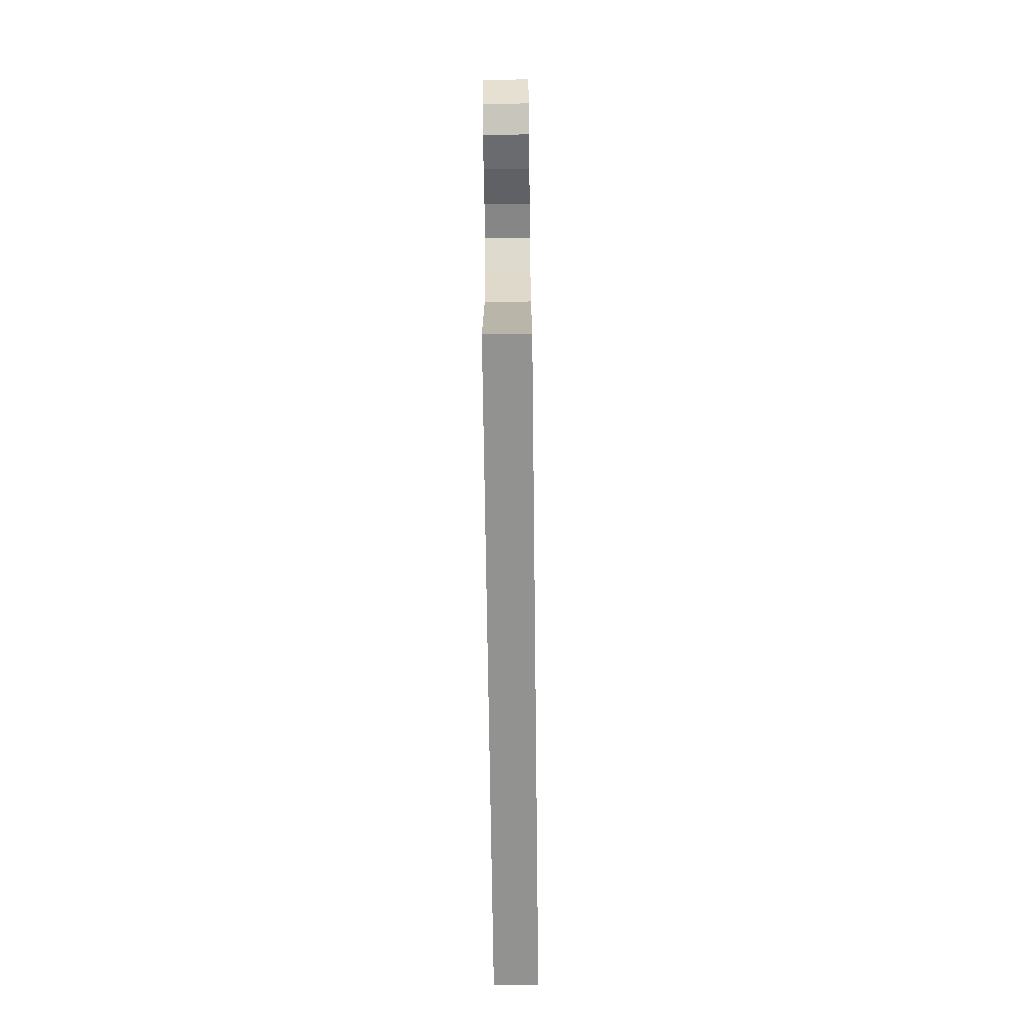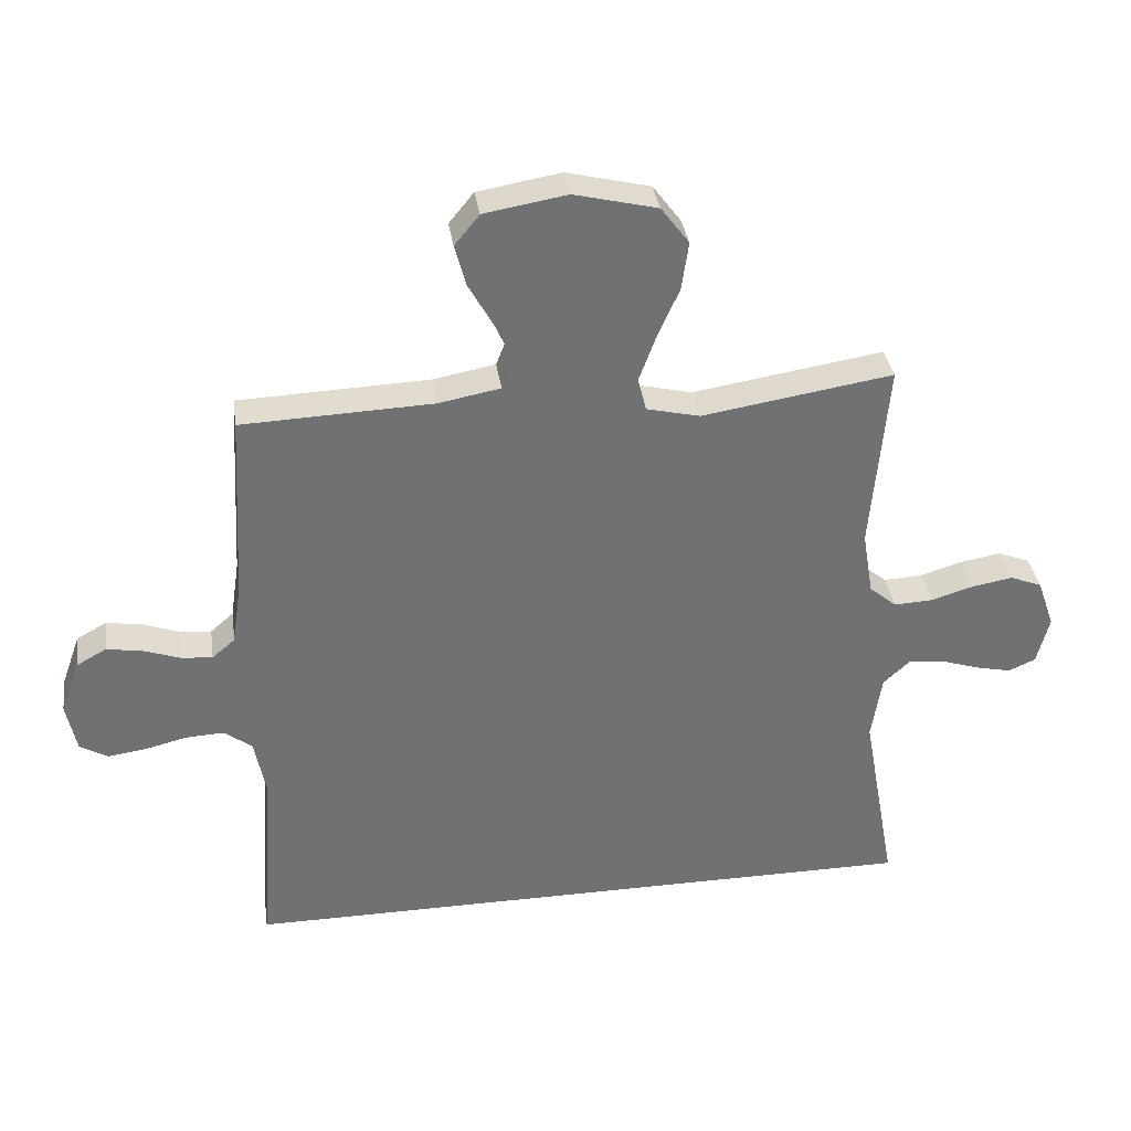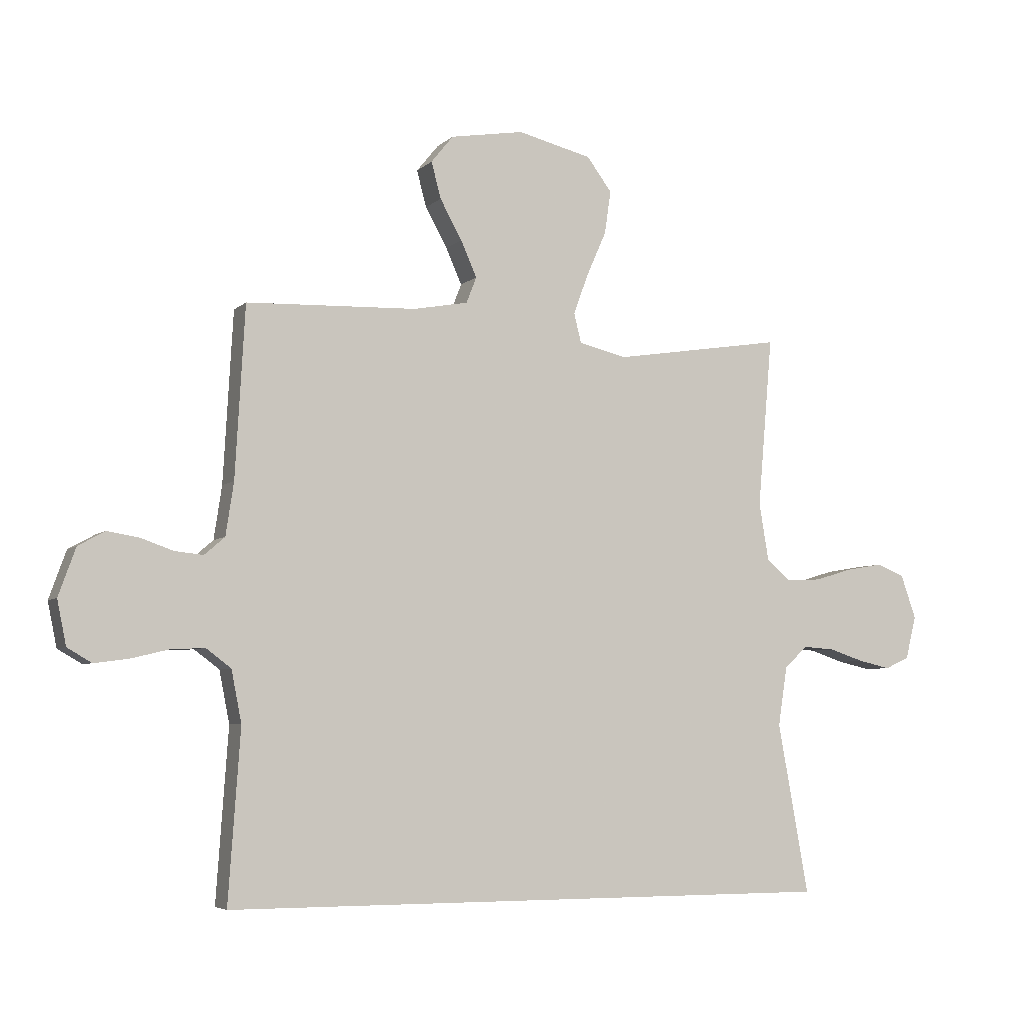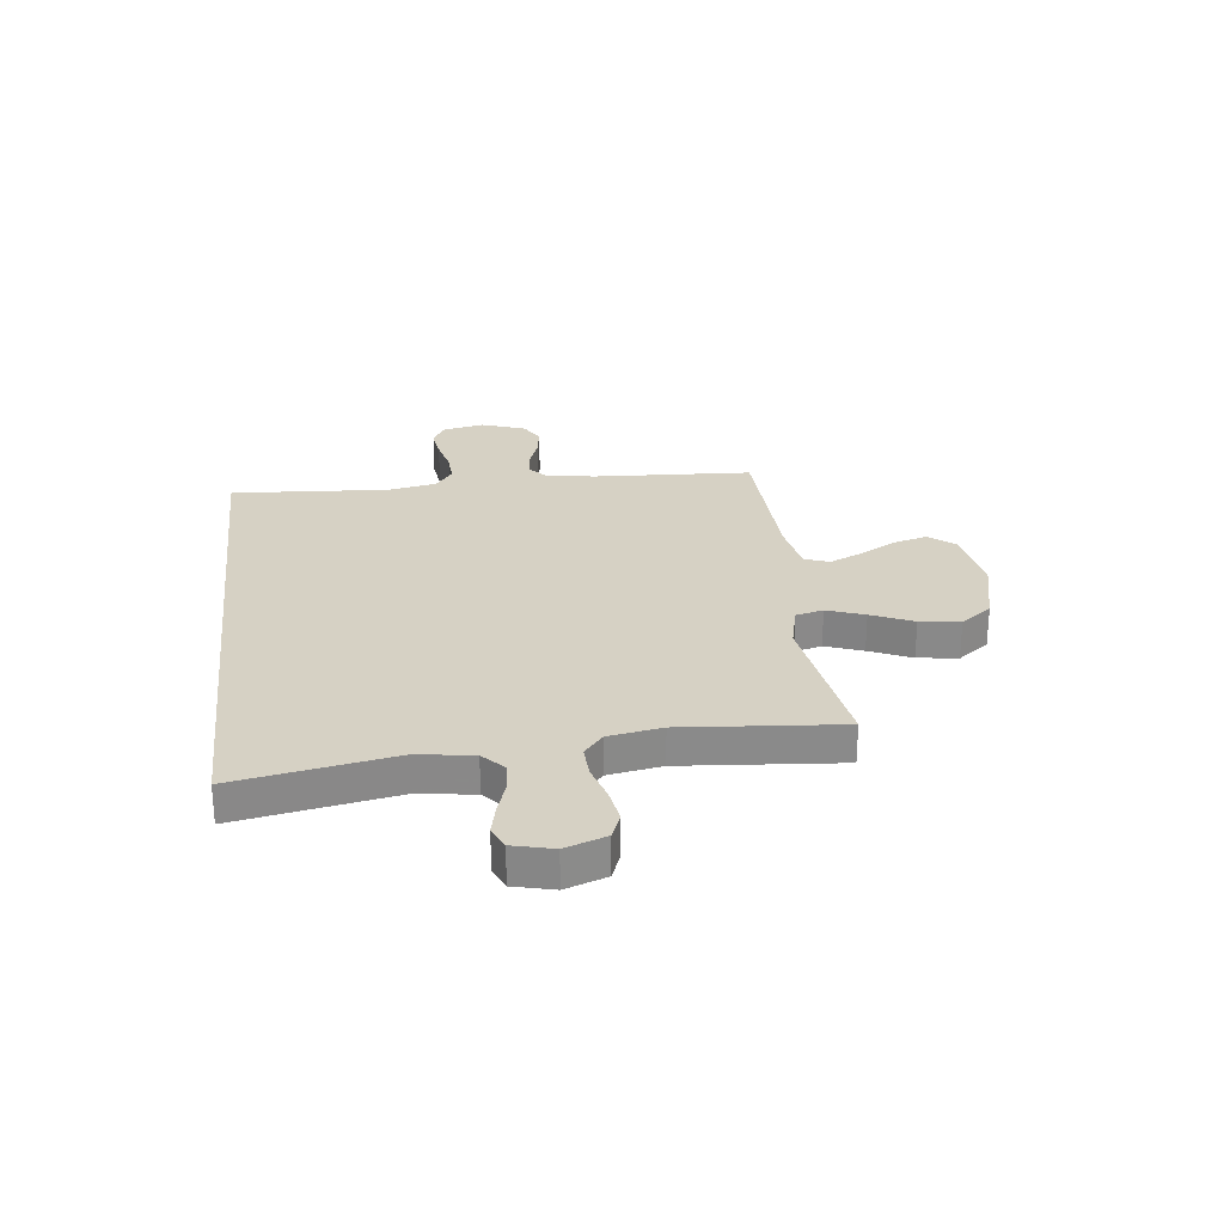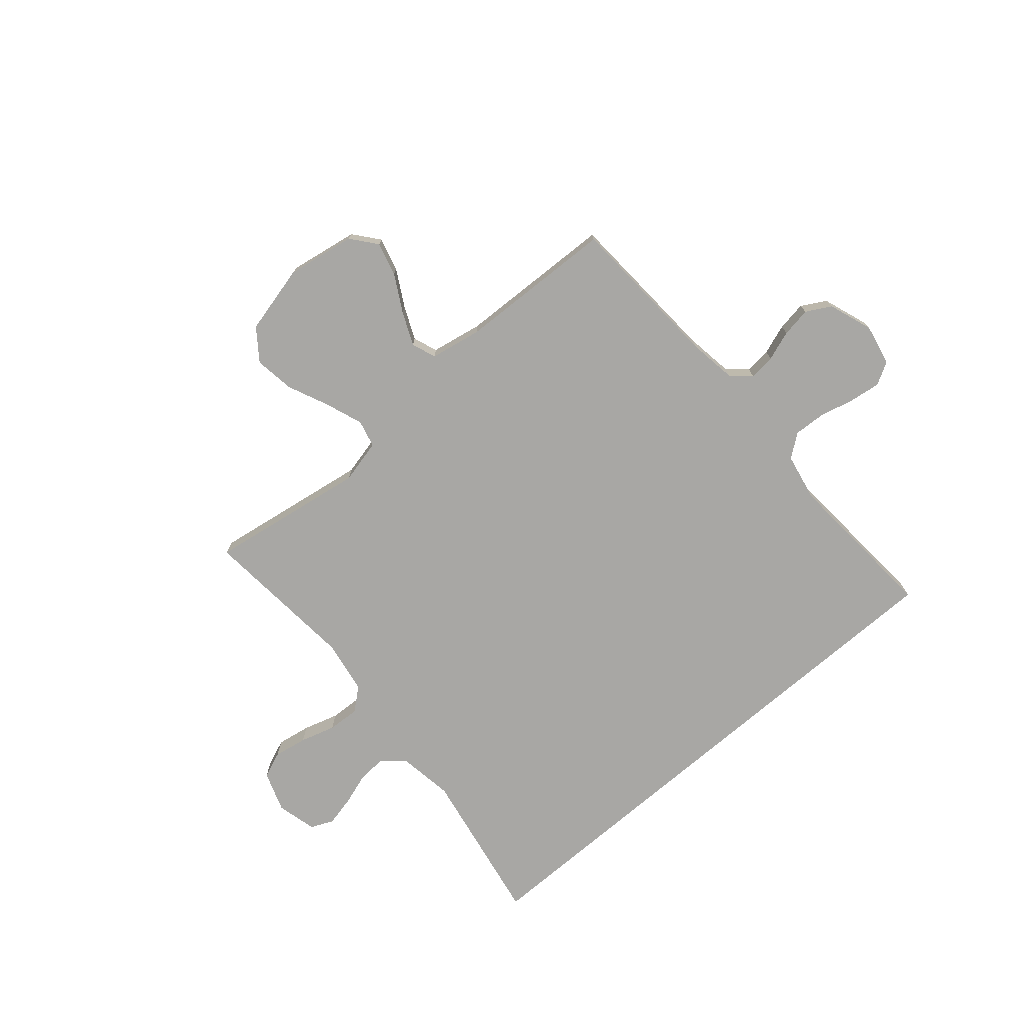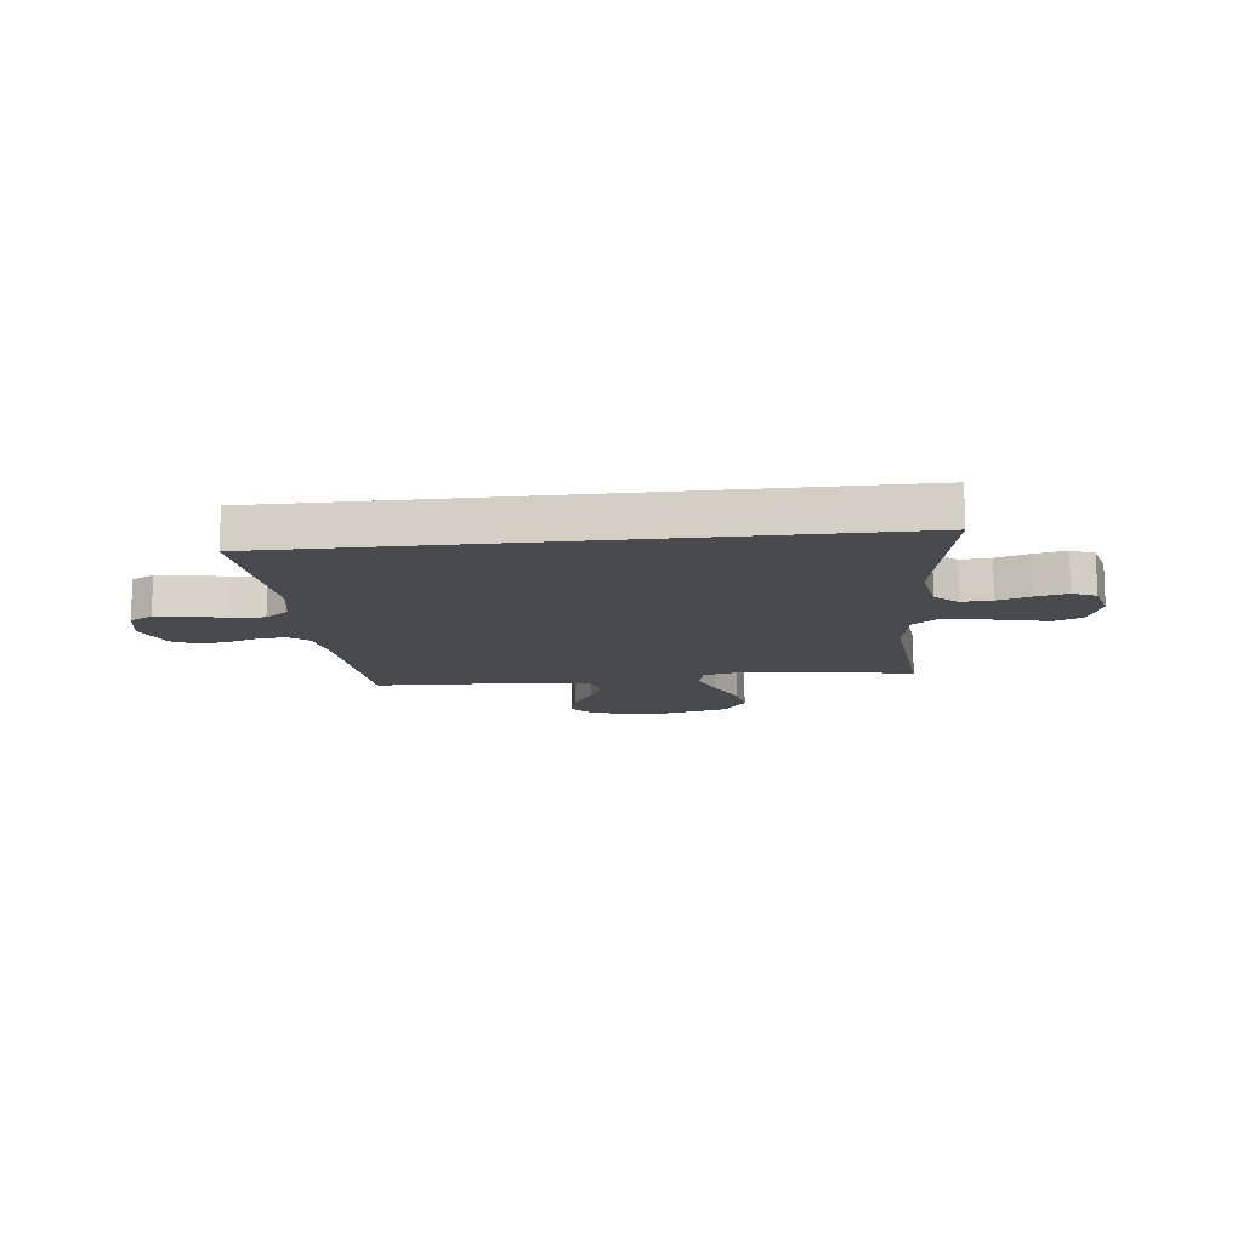
<metadata>
{"format":"obj","ext":"obj","renderer":"f3d","projection":"perspective","resolution":1024,"background":"white","views":[{"elev":-66.2,"azim":-89.3,"up":"+Z"},{"elev":35.2,"azim":171.7,"up":"+Z"},{"elev":-5.4,"azim":156.6,"up":"+Z"},{"elev":26.8,"azim":-96.8,"up":"+Y"},{"elev":-74.6,"azim":40.7,"up":"+Y"},{"elev":-13.0,"azim":-173.6,"up":"+Y"}]}
</metadata>
<code>
v 0.5 0.07 0.5
v 0.517 0.07 0.2
v 0.531 0.07 0.107
v 0.567 0.07 0.076
v 0.617 0.07 0.081
v 0.674 0.07 0.101
v 0.73 0.07 0.11
v 0.777 0.07 0.084
v 0.807 0.07 0
v 0.791 0.07 -0.078
v 0.748 0.07 -0.103
v 0.688 0.07 -0.095
v 0.622 0.07 -0.079
v 0.562 0.07 -0.076
v 0.518 0.07 -0.109
v 0.5 0.07 -0.2
v 0.521 0.07 -0.5
v -0.564 0.07 -0.5
v -0.51 0.07 -0.2
v -0.526 0.07 -0.096
v -0.567 0.07 -0.058
v -0.623 0.07 -0.062
v -0.684 0.07 -0.082
v -0.741 0.07 -0.095
v -0.784 0.07 -0.076
v -0.803 0.07 0
v -0.776 0.07 0.077
v -0.726 0.07 0.097
v -0.662 0.07 0.086
v -0.595 0.07 0.066
v -0.534 0.07 0.063
v -0.491 0.07 0.099
v -0.474 0.07 0.2
v -0.5 0.07 0.5
v -0.2 0.07 0.453
v -0.116 0.07 0.473
v -0.103 0.07 0.525
v -0.129 0.07 0.596
v -0.164 0.07 0.675
v -0.175 0.07 0.751
v -0.131 0.07 0.81
v 0 0.07 0.842
v 0.13 0.07 0.82
v 0.169 0.07 0.772
v 0.152 0.07 0.708
v 0.113 0.07 0.638
v 0.085 0.07 0.575
v 0.103 0.07 0.529
v 0.2 0.07 0.511
v 0.5 0 0.5
v 0.517 0 0.2
v 0.531 0 0.107
v 0.567 0 0.076
v 0.617 0 0.081
v 0.674 0 0.101
v 0.73 0 0.11
v 0.777 0 0.084
v 0.807 0 0
v 0.791 0 -0.078
v 0.748 0 -0.103
v 0.688 0 -0.095
v 0.622 0 -0.079
v 0.562 0 -0.076
v 0.518 0 -0.109
v 0.5 0 -0.2
v 0.521 0 -0.5
v -0.564 0 -0.5
v -0.51 0 -0.2
v -0.526 0 -0.096
v -0.567 0 -0.058
v -0.623 0 -0.062
v -0.684 0 -0.082
v -0.741 0 -0.095
v -0.784 0 -0.076
v -0.803 0 0
v -0.776 0 0.077
v -0.726 0 0.097
v -0.662 0 0.086
v -0.595 0 0.066
v -0.534 0 0.063
v -0.491 0 0.099
v -0.474 0 0.2
v -0.5 0 0.5
v -0.2 0 0.453
v -0.116 0 0.473
v -0.103 0 0.525
v -0.129 0 0.596
v -0.164 0 0.675
v -0.175 0 0.751
v -0.131 0 0.81
v 0 0 0.842
v 0.13 0 0.82
v 0.169 0 0.772
v 0.152 0 0.708
v 0.113 0 0.638
v 0.085 0 0.575
v 0.103 0 0.529
v 0.2 0 0.511
f 43 44 45 46
f 43 46 47
f 42 43 47
f 41 42 47
f 38 39 40 41
f 37 38 41 47
f 36 37 47 48
f 33 34 35
f 32 33 35 36
f 27 28 29 30
f 25 26 27 30
f 25 30 31
f 22 23 24 25
f 22 25 31
f 21 22 31 32
f 16 17 18 19
f 15 16 19 20
f 14 15 20 21
f 10 11 12 13
f 10 13 14
f 5 6 7 8
f 4 5 8 9
f 49 1 2
f 49 2 3
f 48 49 3
f 36 48 3
f 32 36 3 4
f 10 14 21 32
f 4 9 10 32
f 95 94 93 92
f 96 95 92
f 96 92 91
f 96 91 90
f 90 89 88 87
f 96 90 87 86
f 97 96 86 85
f 84 83 82
f 85 84 82 81
f 79 78 77 76
f 79 76 75 74
f 80 79 74
f 74 73 72 71
f 80 74 71
f 81 80 71 70
f 68 67 66 65
f 69 68 65 64
f 70 69 64 63
f 62 61 60 59
f 63 62 59
f 57 56 55 54
f 58 57 54 53
f 51 50 98
f 52 51 98
f 52 98 97
f 52 97 85
f 53 52 85 81
f 81 70 63 59
f 81 59 58 53
f 1 50 51 2
f 2 51 52 3
f 3 52 53 4
f 4 53 54 5
f 5 54 55 6
f 6 55 56 7
f 7 56 57 8
f 8 57 58 9
f 9 58 59 10
f 10 59 60 11
f 11 60 61 12
f 12 61 62 13
f 13 62 63 14
f 14 63 64 15
f 15 64 65 16
f 16 65 66 17
f 17 66 67 18
f 18 67 68 19
f 19 68 69 20
f 20 69 70 21
f 21 70 71 22
f 22 71 72 23
f 23 72 73 24
f 24 73 74 25
f 25 74 75 26
f 26 75 76 27
f 27 76 77 28
f 28 77 78 29
f 29 78 79 30
f 30 79 80 31
f 31 80 81 32
f 32 81 82 33
f 33 82 83 34
f 34 83 84 35
f 35 84 85 36
f 36 85 86 37
f 37 86 87 38
f 38 87 88 39
f 39 88 89 40
f 40 89 90 41
f 41 90 91 42
f 42 91 92 43
f 43 92 93 44
f 44 93 94 45
f 45 94 95 46
f 46 95 96 47
f 47 96 97 48
f 48 97 98 49
f 49 98 50 1

</code>
